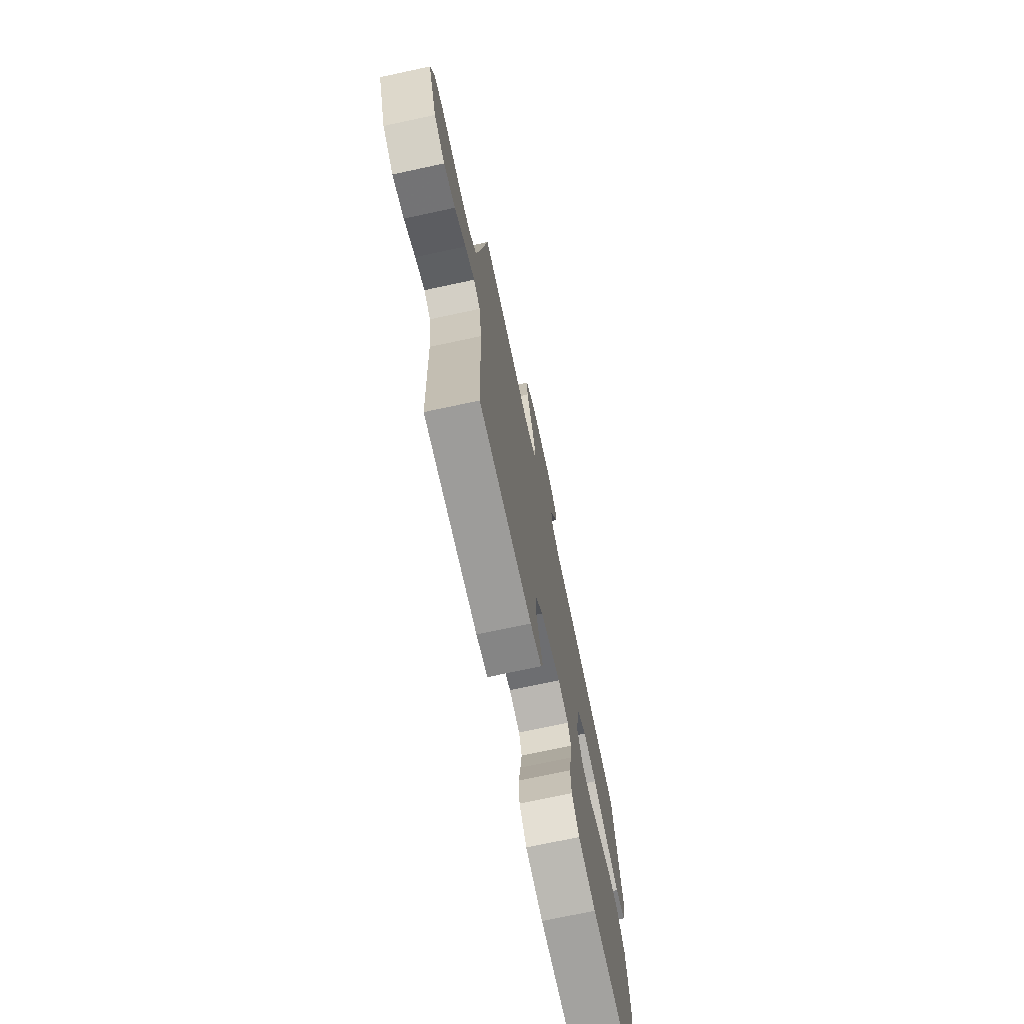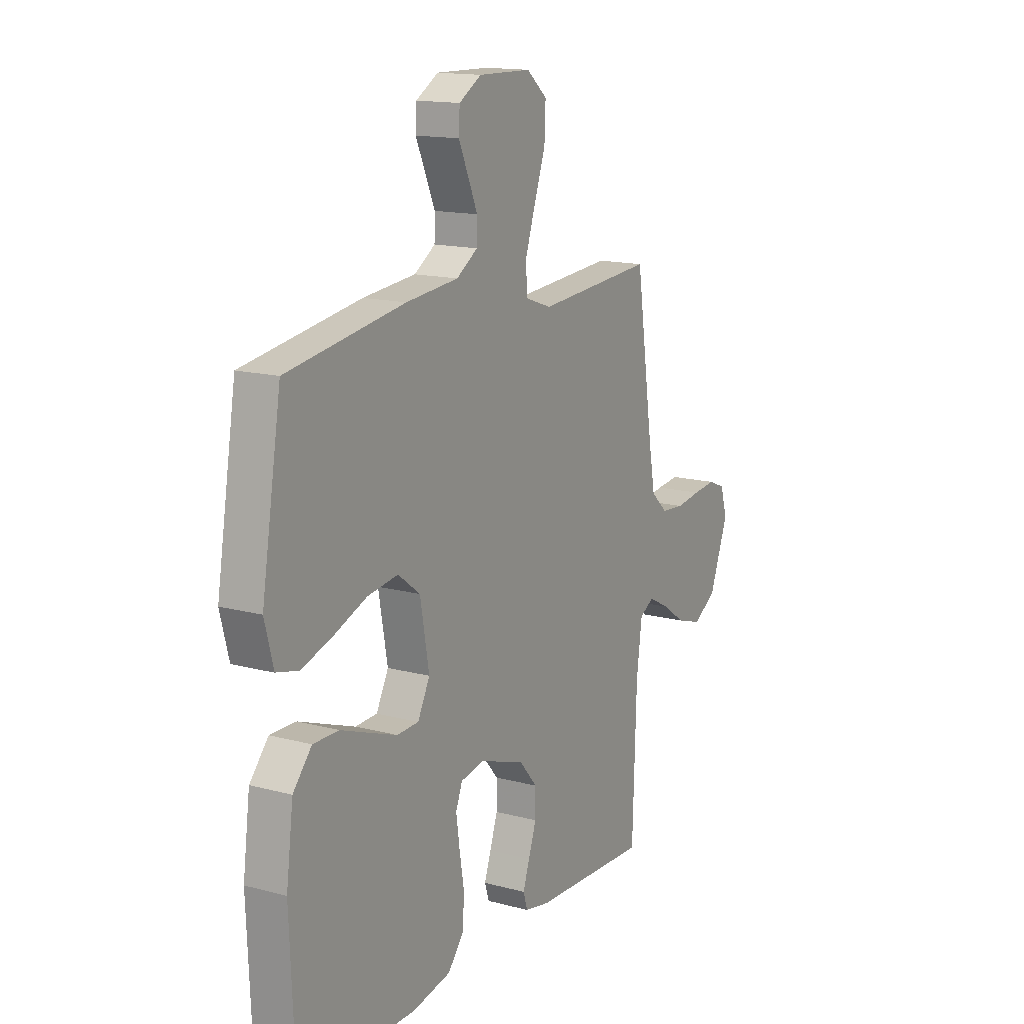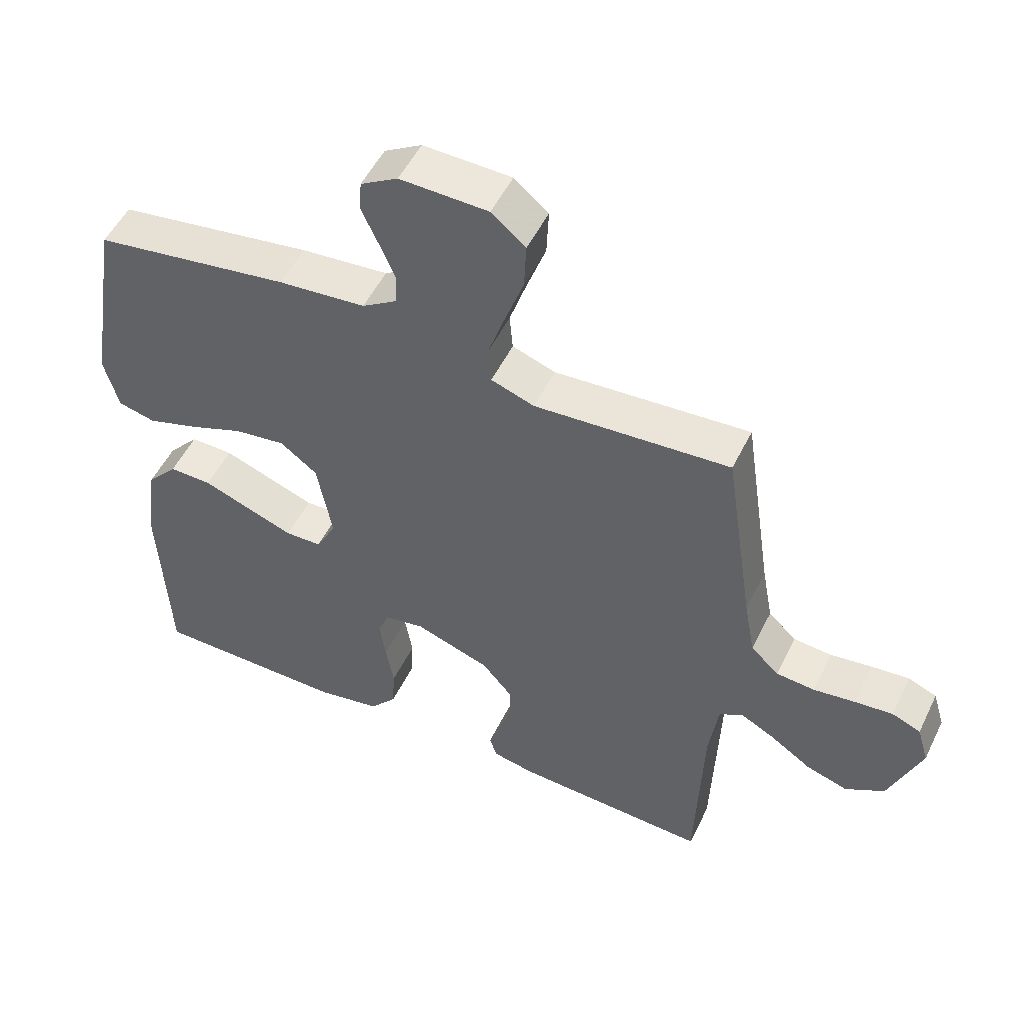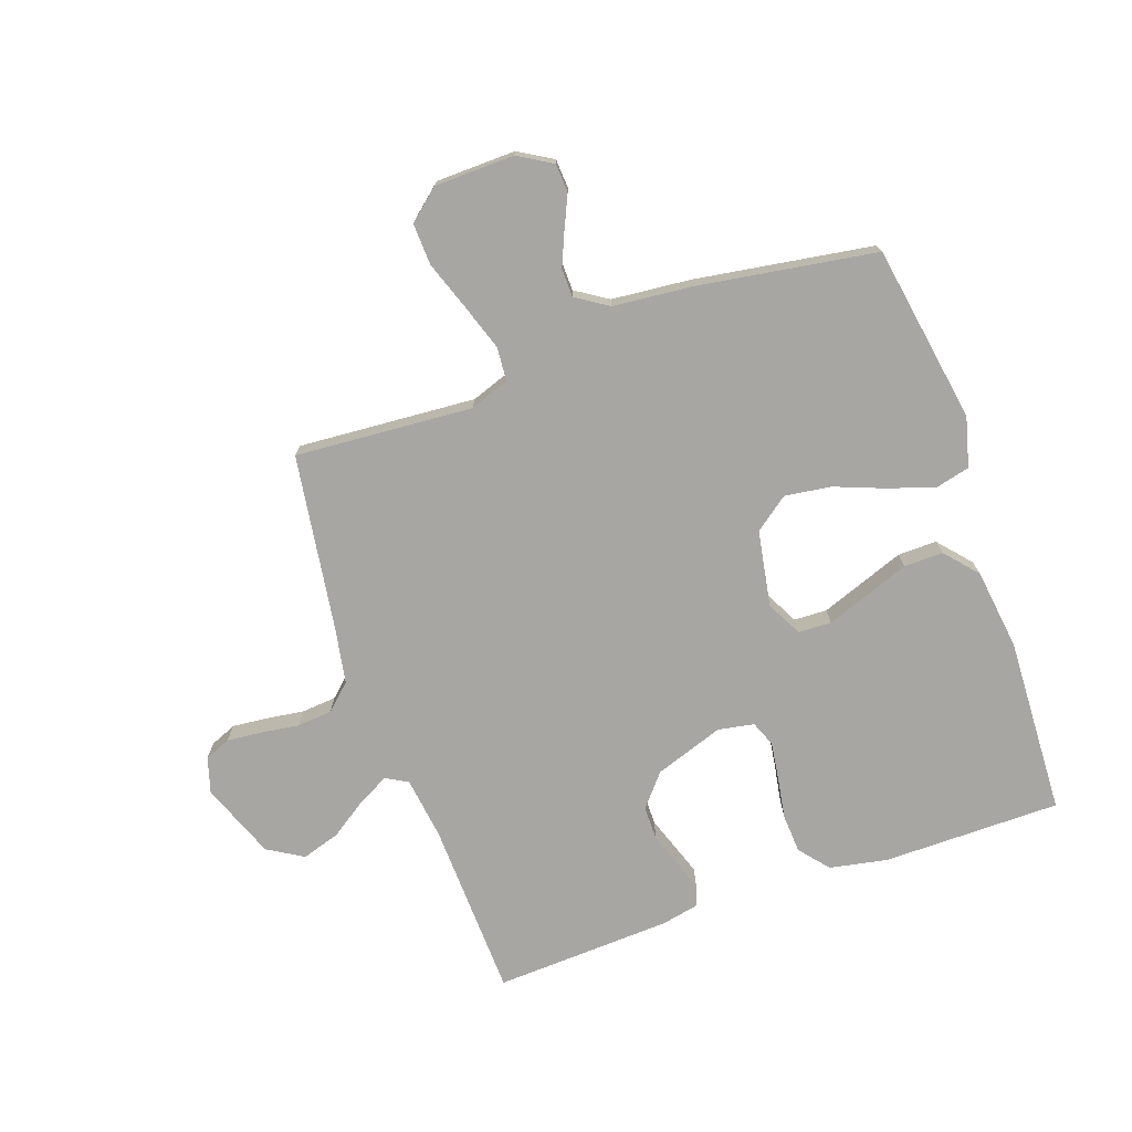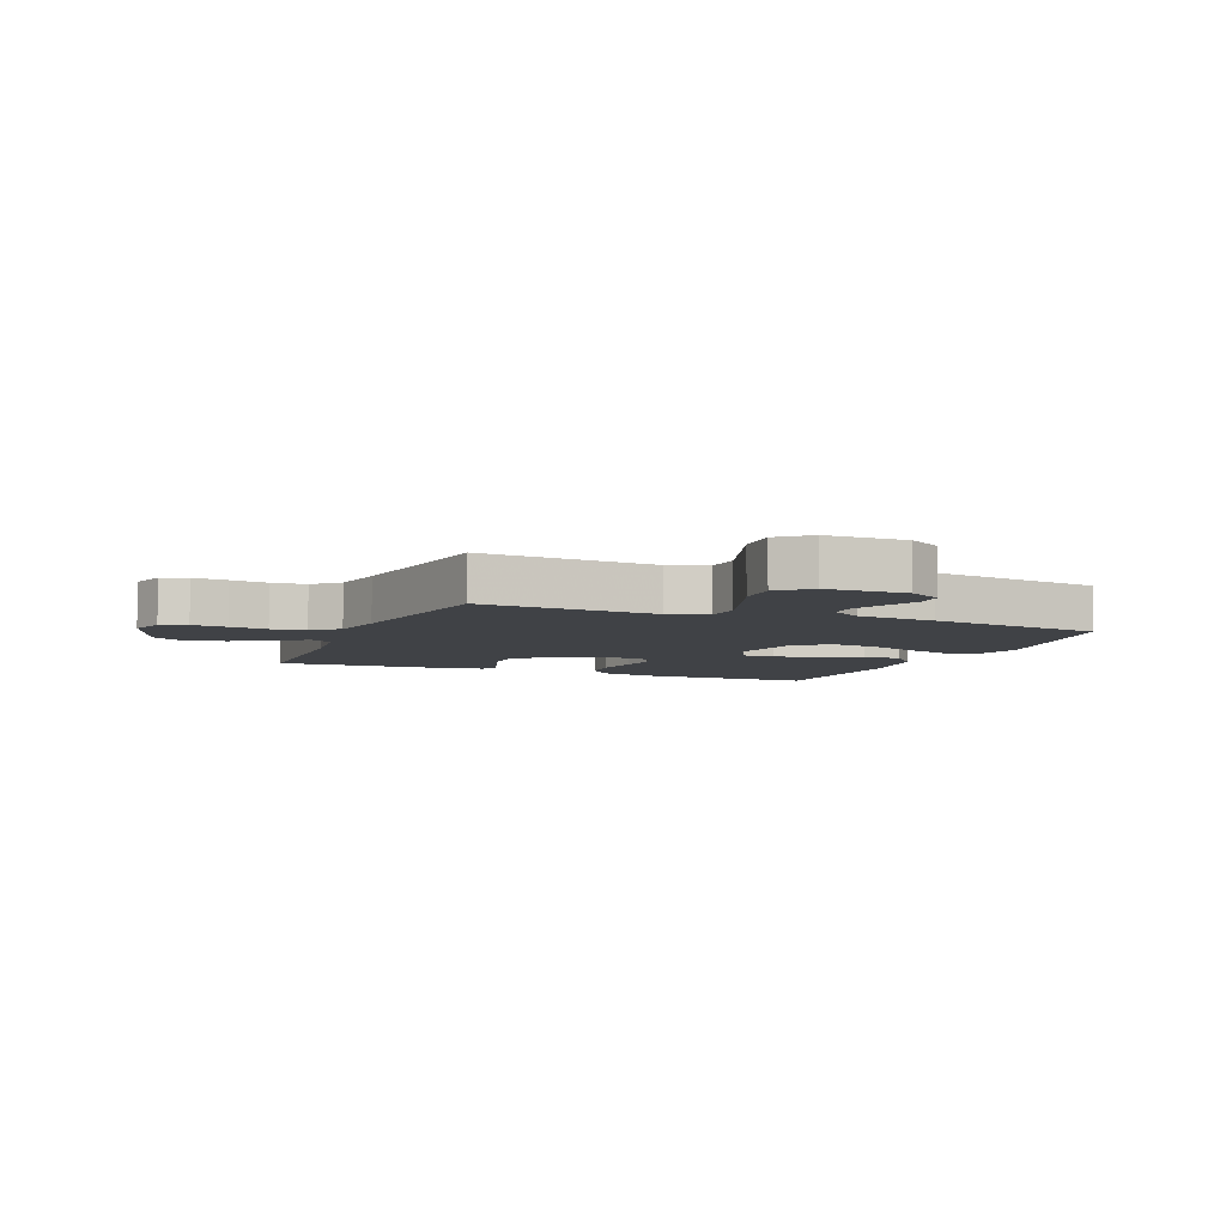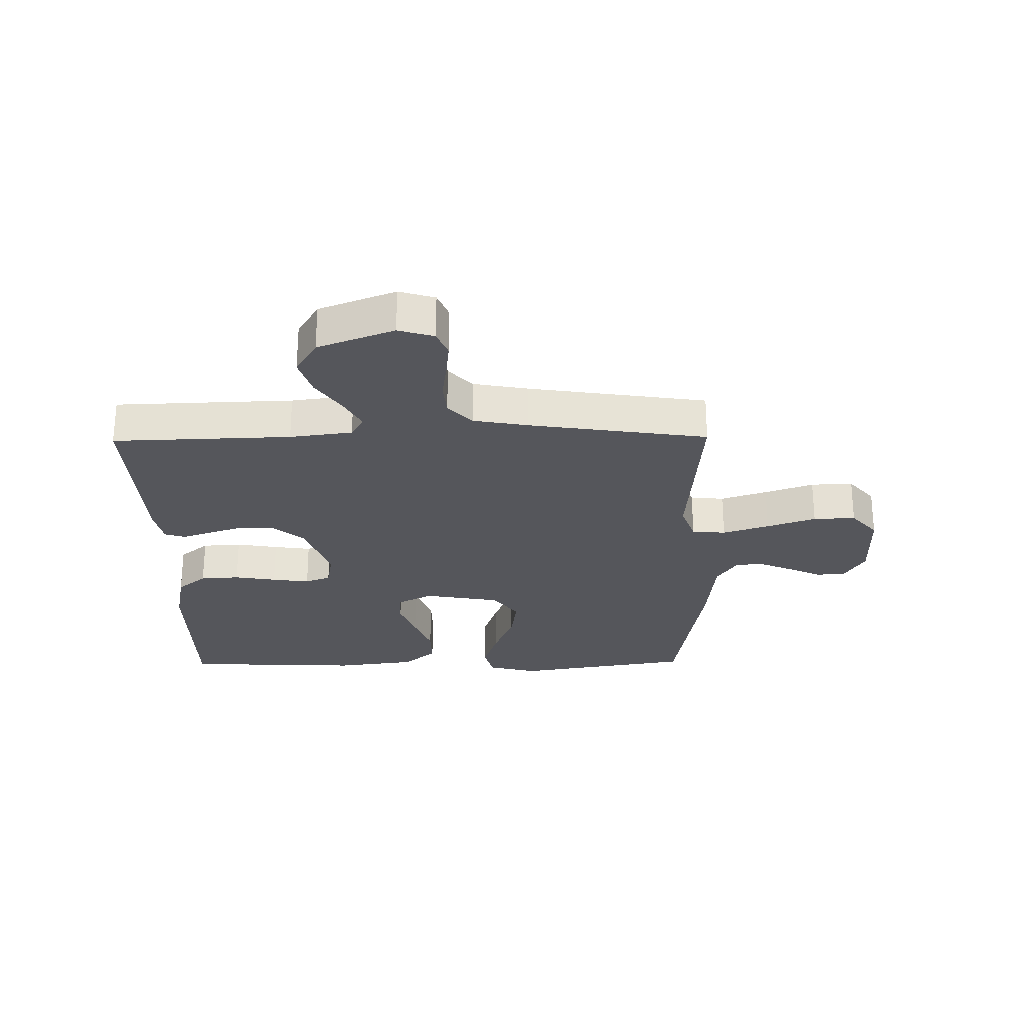
<metadata>
{"format":"obj","ext":"obj","renderer":"f3d","projection":"perspective","resolution":1024,"background":"white","views":[{"elev":-72.7,"azim":-77.9,"up":"+Z"},{"elev":15.0,"azim":119.7,"up":"+Z"},{"elev":52.0,"azim":-154.4,"up":"+Z"},{"elev":-74.0,"azim":19.4,"up":"+Y"},{"elev":-6.2,"azim":-22.3,"up":"+Y"},{"elev":-26.3,"azim":-89.2,"up":"+Y"}]}
</metadata>
<code>
v -0.5 0.07 -0.5
v -0.51 0.07 -0.2
v -0.524 0.07 -0.095
v -0.561 0.07 -0.074
v -0.614 0.07 -0.102
v -0.676 0.07 -0.144
v -0.74 0.07 -0.164
v -0.8 0.07 -0.128
v -0.849 0.07 0
v -0.831 0.07 0.06
v -0.787 0.07 0.078
v -0.728 0.07 0.072
v -0.664 0.07 0.063
v -0.605 0.07 0.068
v -0.562 0.07 0.108
v -0.545 0.07 0.2
v -0.5 0.07 0.5
v -0.2 0.07 0.478
v -0.134 0.07 0.501
v -0.129 0.07 0.558
v -0.155 0.07 0.636
v -0.184 0.07 0.718
v -0.187 0.07 0.789
v -0.135 0.07 0.833
v 0 0.07 0.836
v 0.057 0.07 0.802
v 0.06 0.07 0.754
v 0.035 0.07 0.699
v 0.011 0.07 0.643
v 0.012 0.07 0.595
v 0.066 0.07 0.56
v 0.2 0.07 0.547
v 0.5 0.07 0.5
v 0.55 0.07 0.2
v 0.528 0.07 0.116
v 0.471 0.07 0.102
v 0.393 0.07 0.127
v 0.308 0.07 0.16
v 0.23 0.07 0.171
v 0.173 0.07 0.128
v 0.15 0.07 0
v 0.181 0.07 -0.06
v 0.237 0.07 -0.062
v 0.308 0.07 -0.036
v 0.381 0.07 -0.009
v 0.447 0.07 -0.008
v 0.495 0.07 -0.063
v 0.513 0.07 -0.2
v 0.5 0.07 -0.5
v 0.2 0.07 -0.501
v 0.102 0.07 -0.482
v 0.061 0.07 -0.433
v 0.057 0.07 -0.367
v 0.069 0.07 -0.296
v 0.078 0.07 -0.233
v 0.061 0.07 -0.19
v 0 0.07 -0.179
v -0.116 0.07 -0.219
v -0.162 0.07 -0.273
v -0.162 0.07 -0.331
v -0.142 0.07 -0.389
v -0.125 0.07 -0.438
v -0.136 0.07 -0.473
v -0.2 0.07 -0.486
v -0.5 0 -0.5
v -0.51 0 -0.2
v -0.524 0 -0.095
v -0.561 0 -0.074
v -0.614 0 -0.102
v -0.676 0 -0.144
v -0.74 0 -0.164
v -0.8 0 -0.128
v -0.849 0 0
v -0.831 0 0.06
v -0.787 0 0.078
v -0.728 0 0.072
v -0.664 0 0.063
v -0.605 0 0.068
v -0.562 0 0.108
v -0.545 0 0.2
v -0.5 0 0.5
v -0.2 0 0.478
v -0.134 0 0.501
v -0.129 0 0.558
v -0.155 0 0.636
v -0.184 0 0.718
v -0.187 0 0.789
v -0.135 0 0.833
v 0 0 0.836
v 0.057 0 0.802
v 0.06 0 0.754
v 0.035 0 0.699
v 0.011 0 0.643
v 0.012 0 0.595
v 0.066 0 0.56
v 0.2 0 0.547
v 0.5 0 0.5
v 0.55 0 0.2
v 0.528 0 0.116
v 0.471 0 0.102
v 0.393 0 0.127
v 0.308 0 0.16
v 0.23 0 0.171
v 0.173 0 0.128
v 0.15 0 0
v 0.181 0 -0.06
v 0.237 0 -0.062
v 0.308 0 -0.036
v 0.381 0 -0.009
v 0.447 0 -0.008
v 0.495 0 -0.063
v 0.513 0 -0.2
v 0.5 0 -0.5
v 0.2 0 -0.501
v 0.102 0 -0.482
v 0.061 0 -0.433
v 0.057 0 -0.367
v 0.069 0 -0.296
v 0.078 0 -0.233
v 0.061 0 -0.19
v 0 0 -0.179
v -0.116 0 -0.219
v -0.162 0 -0.273
v -0.162 0 -0.331
v -0.142 0 -0.389
v -0.125 0 -0.438
v -0.136 0 -0.473
v -0.2 0 -0.486
f 61 62 63 64
f 60 61 64 1
f 59 60 1 2
f 58 59 2 3
f 57 58 3 4
f 56 57 4
f 51 52 53 54
f 51 54 55
f 50 51 55
f 49 50 55 56
f 47 48 49 56
f 44 45 46 47
f 43 44 47 56
f 35 36 37 38
f 33 34 35 38
f 31 32 33 38
f 30 31 38 39
f 25 26 27 28
f 25 28 29
f 24 25 29 30
f 21 22 23 24
f 20 21 24 30
f 16 17 18
f 15 16 18 19
f 14 15 19
f 10 11 12 13
f 8 9 10 13
f 8 13 14
f 5 6 7 8
f 4 5 8 14
f 42 43 56 4
f 20 30 39 40
f 19 20 40 41
f 19 41 42
f 4 14 19 42
f 128 127 126 125
f 65 128 125 124
f 66 65 124 123
f 67 66 123 122
f 68 67 122 121
f 68 121 120
f 118 117 116 115
f 119 118 115
f 119 115 114
f 120 119 114 113
f 120 113 112 111
f 111 110 109 108
f 120 111 108 107
f 102 101 100 99
f 102 99 98 97
f 102 97 96 95
f 103 102 95 94
f 92 91 90 89
f 93 92 89
f 94 93 89 88
f 88 87 86 85
f 94 88 85 84
f 82 81 80
f 83 82 80 79
f 83 79 78
f 77 76 75 74
f 77 74 73 72
f 78 77 72
f 72 71 70 69
f 78 72 69 68
f 68 120 107 106
f 104 103 94 84
f 105 104 84 83
f 106 105 83
f 106 83 78 68
f 1 65 66 2
f 2 66 67 3
f 3 67 68 4
f 4 68 69 5
f 5 69 70 6
f 6 70 71 7
f 7 71 72 8
f 8 72 73 9
f 9 73 74 10
f 10 74 75 11
f 11 75 76 12
f 12 76 77 13
f 13 77 78 14
f 14 78 79 15
f 15 79 80 16
f 16 80 81 17
f 17 81 82 18
f 18 82 83 19
f 19 83 84 20
f 20 84 85 21
f 21 85 86 22
f 22 86 87 23
f 23 87 88 24
f 24 88 89 25
f 25 89 90 26
f 26 90 91 27
f 27 91 92 28
f 28 92 93 29
f 29 93 94 30
f 30 94 95 31
f 31 95 96 32
f 32 96 97 33
f 33 97 98 34
f 34 98 99 35
f 35 99 100 36
f 36 100 101 37
f 37 101 102 38
f 38 102 103 39
f 39 103 104 40
f 40 104 105 41
f 41 105 106 42
f 42 106 107 43
f 43 107 108 44
f 44 108 109 45
f 45 109 110 46
f 46 110 111 47
f 47 111 112 48
f 48 112 113 49
f 49 113 114 50
f 50 114 115 51
f 51 115 116 52
f 52 116 117 53
f 53 117 118 54
f 54 118 119 55
f 55 119 120 56
f 56 120 121 57
f 57 121 122 58
f 58 122 123 59
f 59 123 124 60
f 60 124 125 61
f 61 125 126 62
f 62 126 127 63
f 63 127 128 64
f 64 128 65 1

</code>
